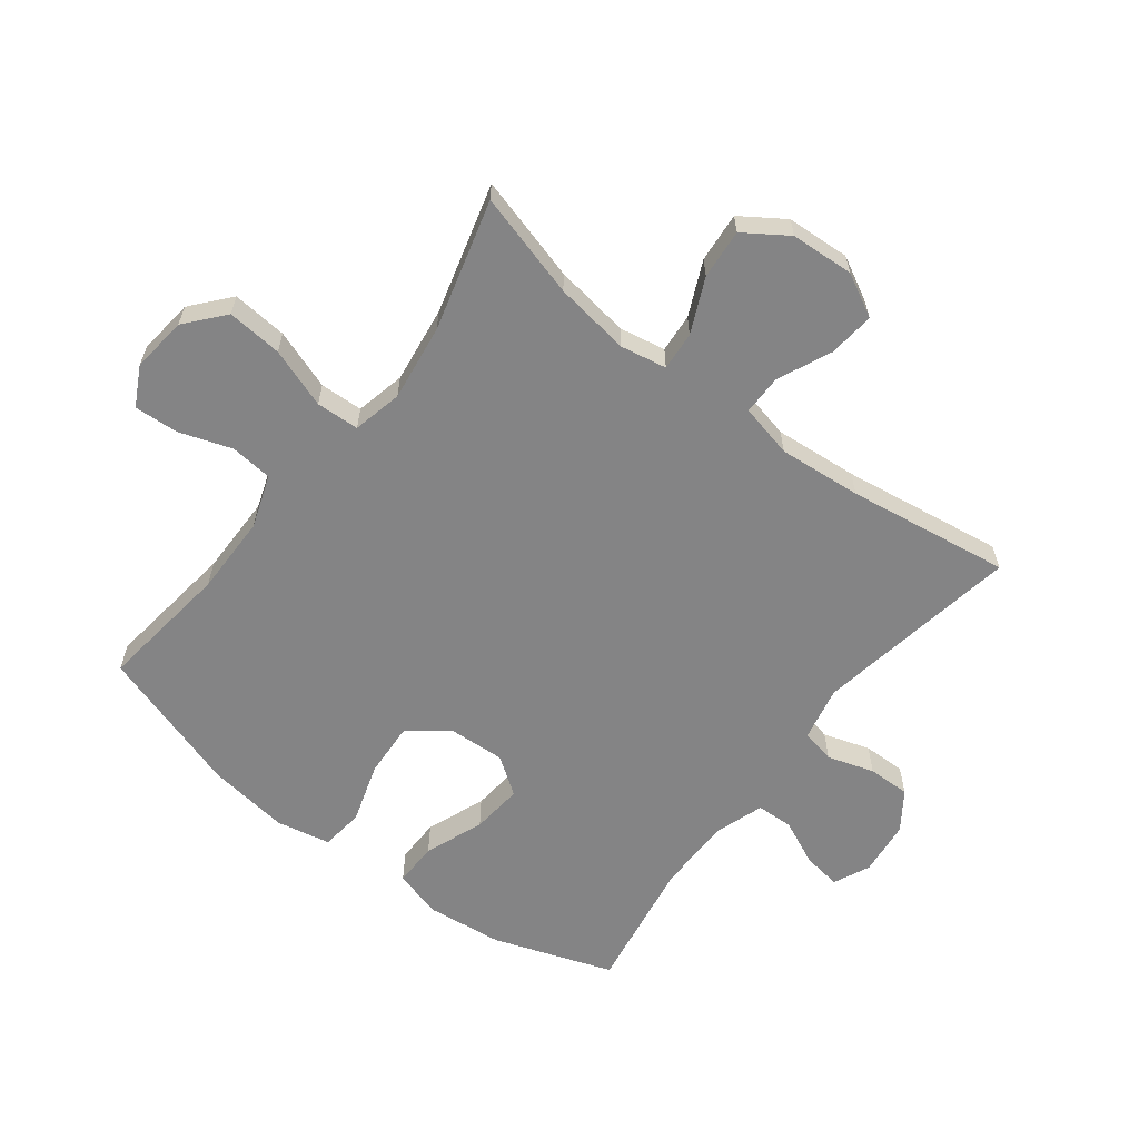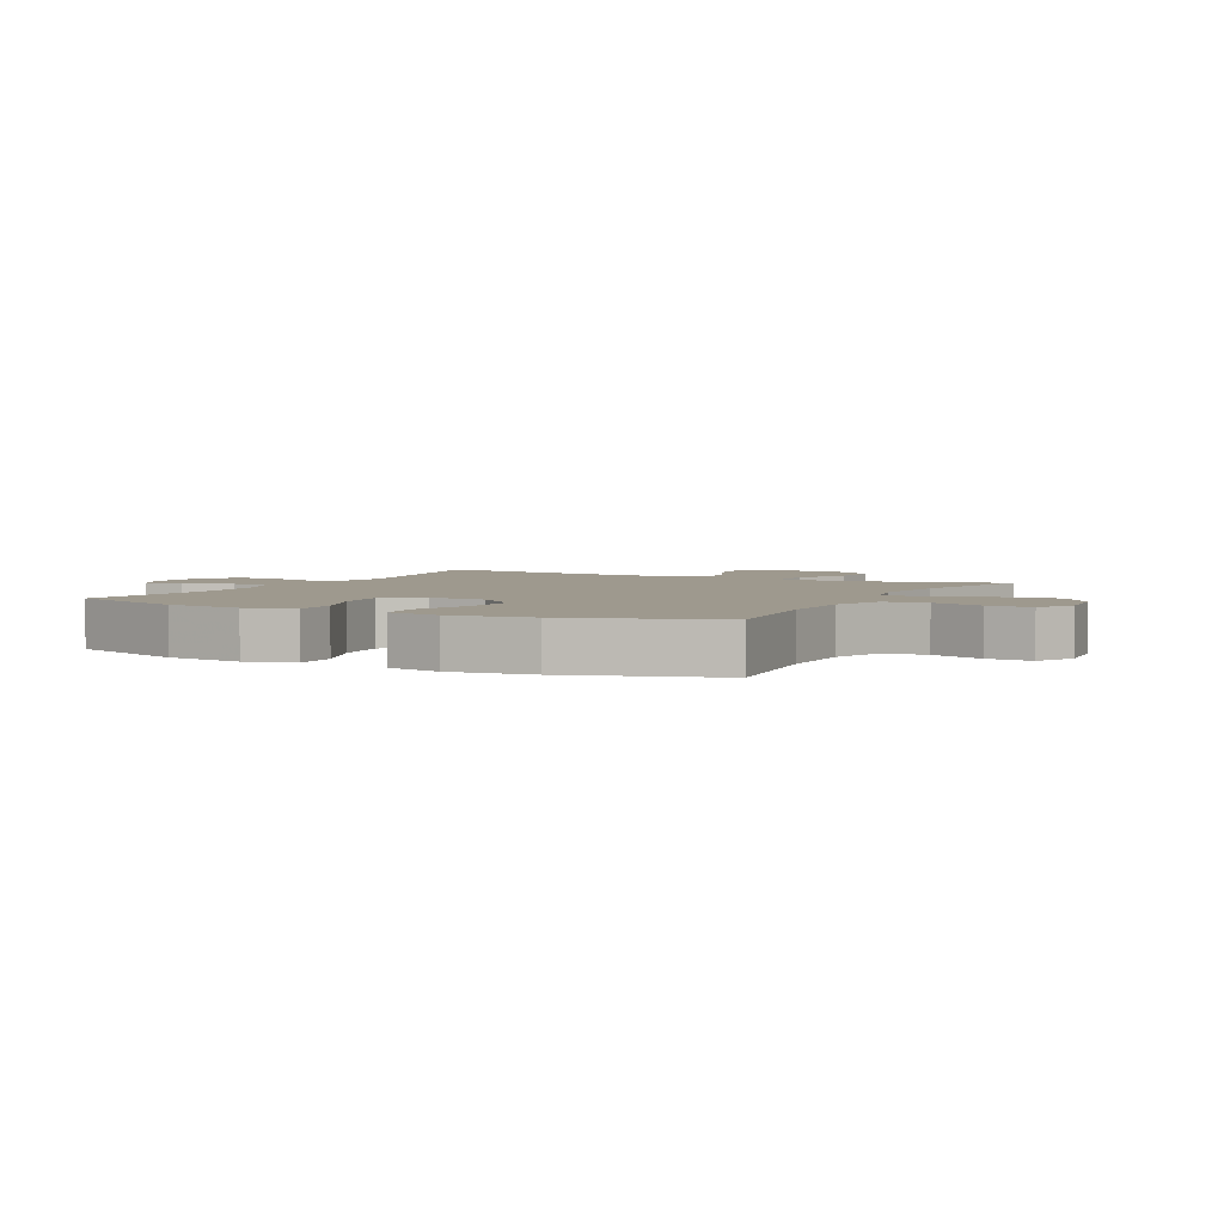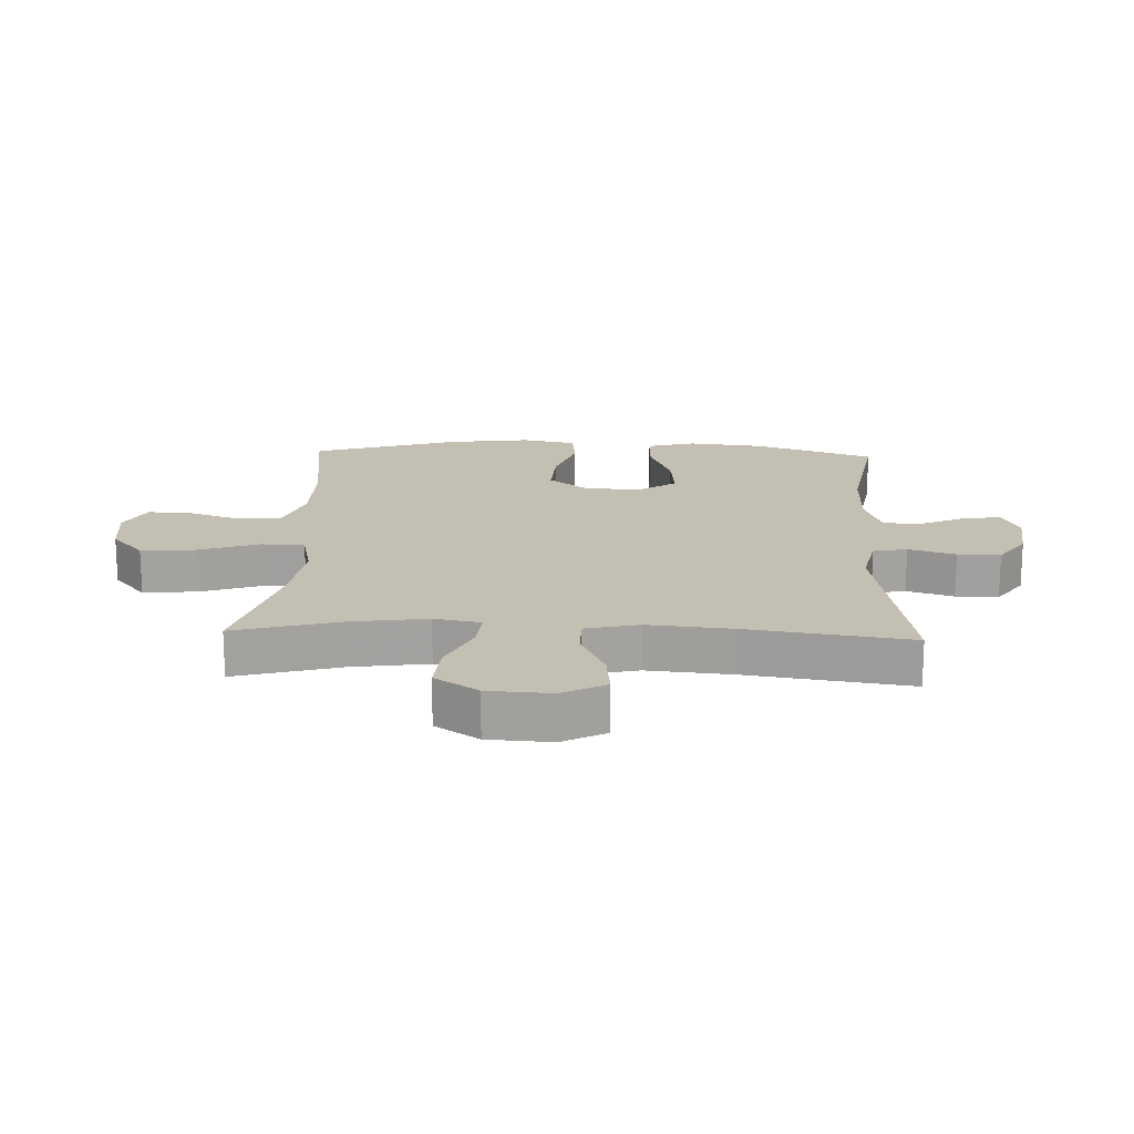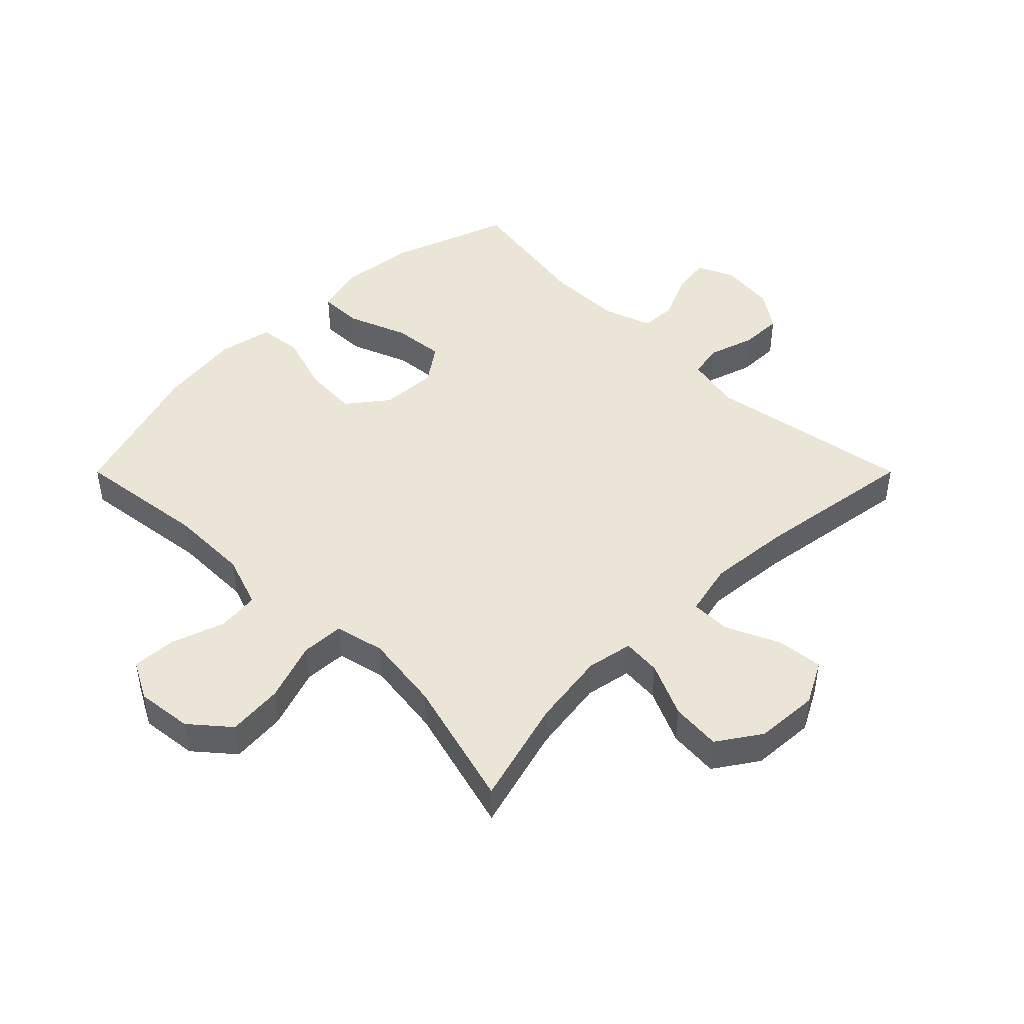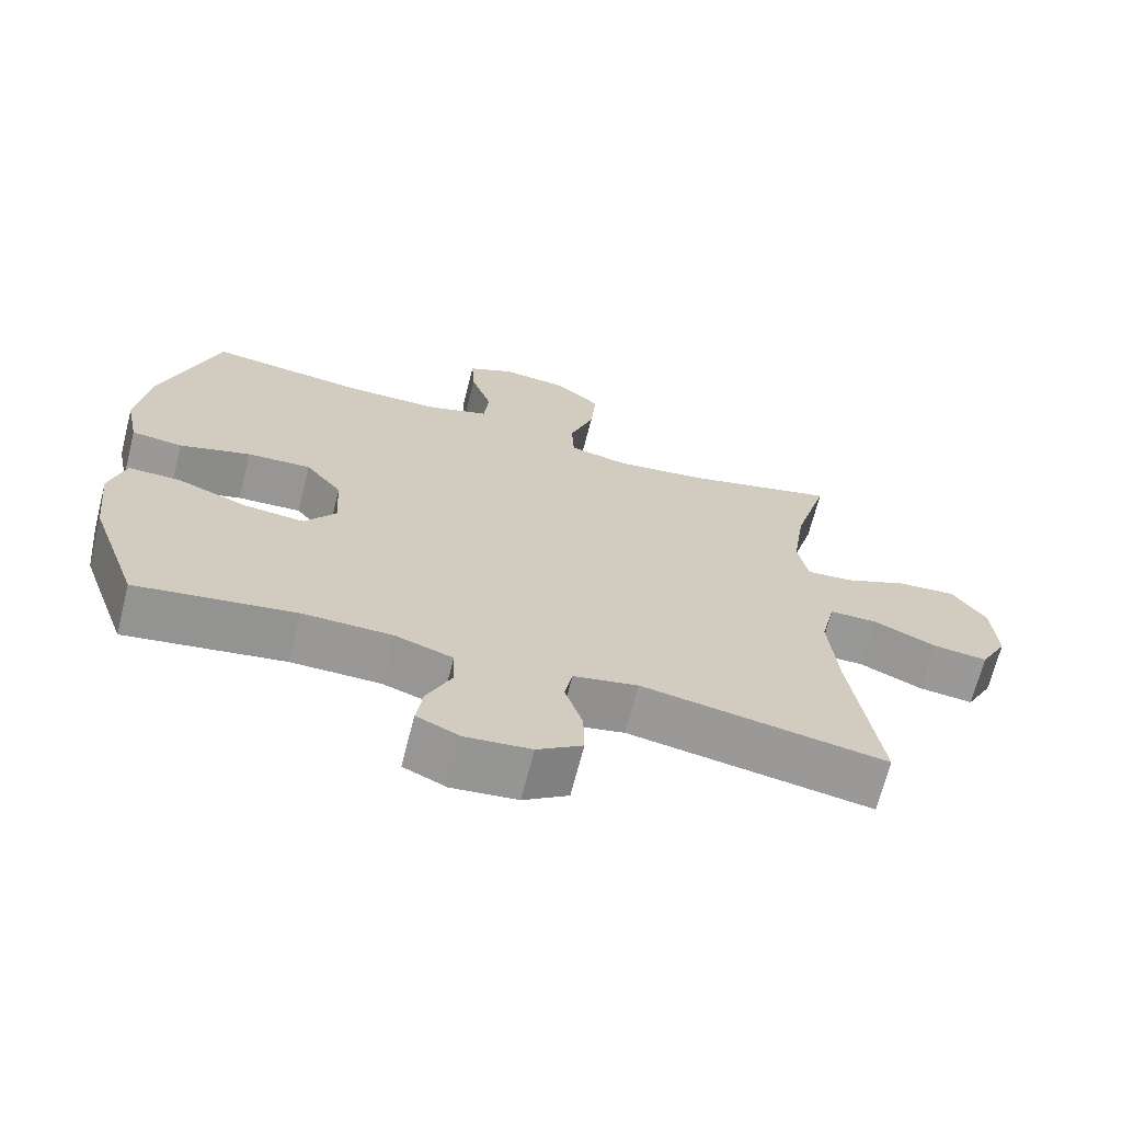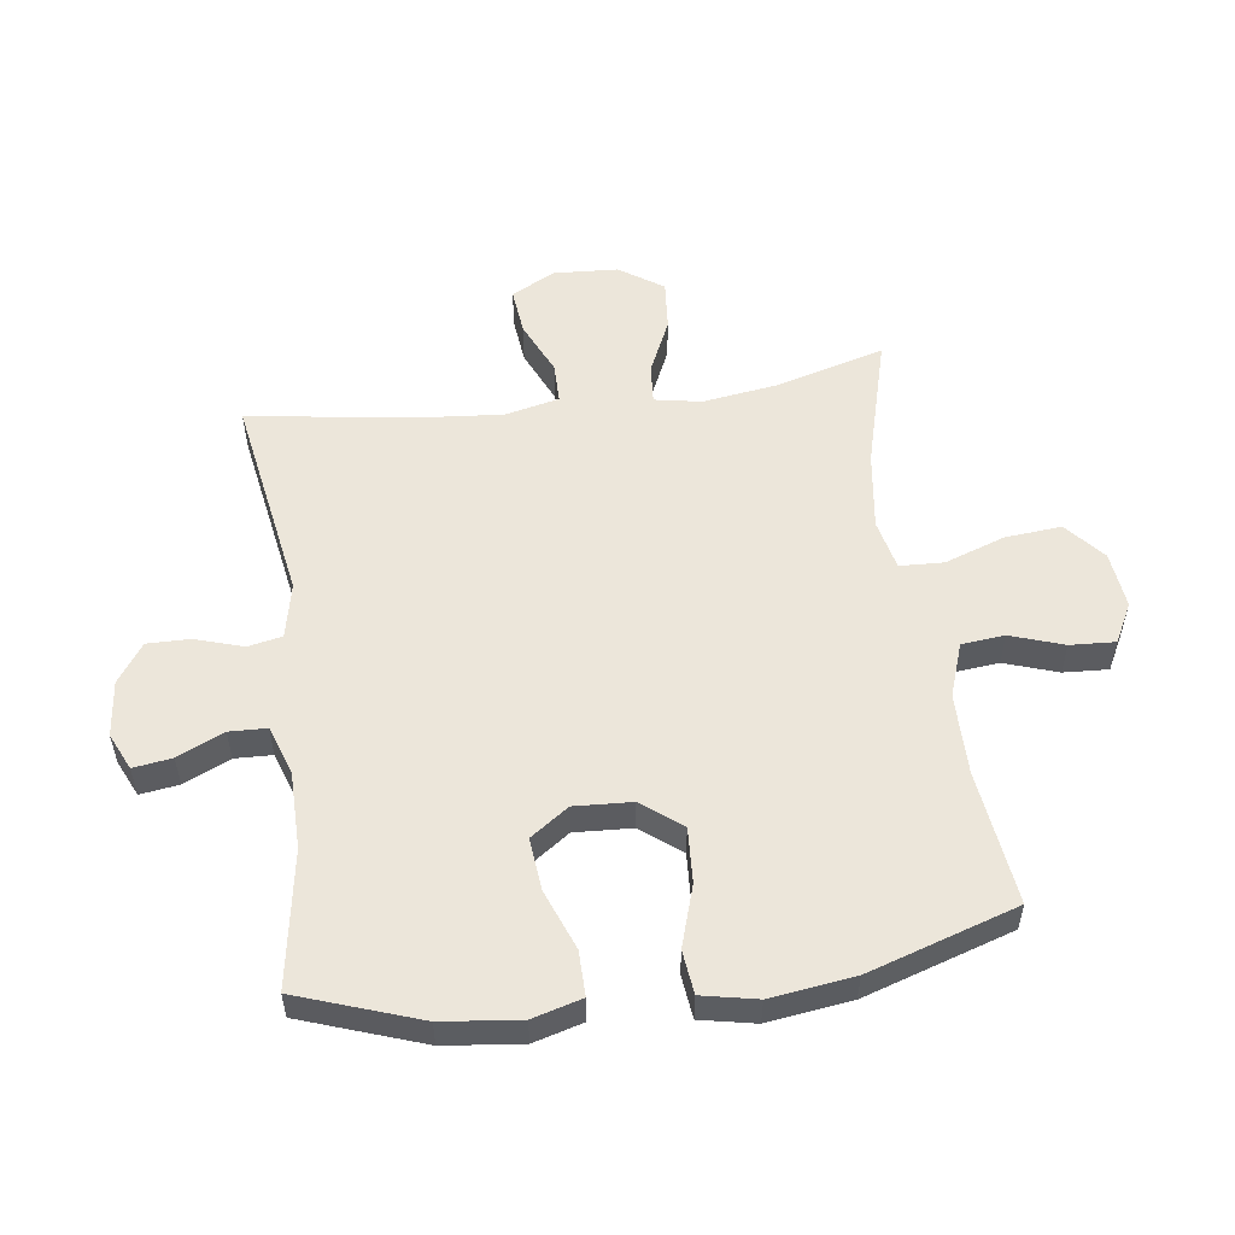
<metadata>
{"format":"obj","ext":"obj","renderer":"f3d","projection":"perspective","resolution":1024,"background":"white","views":[{"elev":-61.5,"azim":52.5,"up":"+Y"},{"elev":3.5,"azim":-62.6,"up":"+Y"},{"elev":17.7,"azim":92.3,"up":"+Y"},{"elev":45.6,"azim":45.0,"up":"+Y"},{"elev":-68.5,"azim":-14.3,"up":"+Z"},{"elev":54.3,"azim":-97.7,"up":"+Y"}]}
</metadata>
<code>
v 0.5 0.07 0.5
v 0.452 0.07 0.329
v 0.434 0.07 0.206
v 0.448 0.07 0.131
v 0.511 0.07 0.136
v 0.599 0.07 0.176
v 0.68 0.07 0.183
v 0.727 0.07 0.113
v 0.733 0.07 0.01
v 0.696 0.07 -0.06
v 0.621 0.07 -0.052
v 0.534 0.07 -0.013
v 0.469 0.07 -0.013
v 0.449 0.07 -0.1
v 0.461 0.07 -0.235
v 0.5 0.07 -0.5
v 0.165 0.07 -0.443
v 0.076 0.07 -0.462
v 0.065 0.07 -0.517
v 0.089 0.07 -0.593
v 0.09 0.07 -0.662
v 0.028 0.07 -0.705
v -0.062 0.07 -0.715
v -0.121 0.07 -0.688
v -0.112 0.07 -0.626
v -0.078 0.07 -0.552
v -0.08 0.07 -0.492
v -0.159 0.07 -0.465
v -0.282 0.07 -0.464
v -0.5 0.07 -0.5
v -0.568 0.07 -0.306
v -0.582 0.07 -0.182
v -0.56 0.07 -0.103
v -0.488 0.07 -0.104
v -0.392 0.07 -0.141
v -0.308 0.07 -0.149
v -0.265 0.07 -0.088
v -0.27 0.07 0.004
v -0.32 0.07 0.068
v -0.408 0.07 0.063
v -0.506 0.07 0.032
v -0.576 0.07 0.04
v -0.594 0.07 0.128
v -0.576 0.07 0.262
v -0.5 0.07 0.5
v -0.285 0.07 0.473
v -0.155 0.07 0.474
v -0.069 0.07 0.504
v -0.062 0.07 0.573
v -0.091 0.07 0.658
v -0.095 0.07 0.73
v -0.032 0.07 0.763
v 0.059 0.07 0.753
v 0.121 0.07 0.7
v 0.113 0.07 0.61
v 0.079 0.07 0.513
v 0.082 0.07 0.443
v 0.163 0.07 0.425
v 0.288 0.07 0.442
v 0.5 0 0.5
v 0.452 0 0.329
v 0.434 0 0.206
v 0.448 0 0.131
v 0.511 0 0.136
v 0.599 0 0.176
v 0.68 0 0.183
v 0.727 0 0.113
v 0.733 0 0.01
v 0.696 0 -0.06
v 0.621 0 -0.052
v 0.534 0 -0.013
v 0.469 0 -0.013
v 0.449 0 -0.1
v 0.461 0 -0.235
v 0.5 0 -0.5
v 0.165 0 -0.443
v 0.076 0 -0.462
v 0.065 0 -0.517
v 0.089 0 -0.593
v 0.09 0 -0.662
v 0.028 0 -0.705
v -0.062 0 -0.715
v -0.121 0 -0.688
v -0.112 0 -0.626
v -0.078 0 -0.552
v -0.08 0 -0.492
v -0.159 0 -0.465
v -0.282 0 -0.464
v -0.5 0 -0.5
v -0.568 0 -0.306
v -0.582 0 -0.182
v -0.56 0 -0.103
v -0.488 0 -0.104
v -0.392 0 -0.141
v -0.308 0 -0.149
v -0.265 0 -0.088
v -0.27 0 0.004
v -0.32 0 0.068
v -0.408 0 0.063
v -0.506 0 0.032
v -0.576 0 0.04
v -0.594 0 0.128
v -0.576 0 0.262
v -0.5 0 0.5
v -0.285 0 0.473
v -0.155 0 0.474
v -0.069 0 0.504
v -0.062 0 0.573
v -0.091 0 0.658
v -0.095 0 0.73
v -0.032 0 0.763
v 0.059 0 0.753
v 0.121 0 0.7
v 0.113 0 0.61
v 0.079 0 0.513
v 0.082 0 0.443
v 0.163 0 0.425
v 0.288 0 0.442
f 54 55 56
f 53 54 56
f 52 53 56
f 51 52 56
f 50 51 56
f 49 50 56
f 48 49 56 57
f 47 48 57
f 46 47 57 58
f 44 45 46
f 43 44 46
f 42 43 46
f 41 42 46
f 40 41 46
f 39 40 46 58
f 33 34 35
f 32 33 35
f 31 32 35
f 30 31 35
f 29 30 35
f 28 29 35 36
f 27 28 36 37
f 24 25 26
f 23 24 26
f 22 23 26
f 21 22 26
f 20 21 26
f 19 20 26
f 18 19 26 27
f 27 37 38
f 18 27 38
f 17 18 38
f 10 11 12
f 9 10 12
f 8 9 12
f 7 8 12
f 6 7 12
f 5 6 12
f 4 5 12 13
f 3 4 13 14
f 59 1 2
f 59 2 3
f 39 58 59
f 38 39 59
f 17 38 59
f 16 17 59
f 15 16 59
f 14 15 59
f 3 14 59
f 115 114 113
f 115 113 112
f 115 112 111
f 115 111 110
f 115 110 109
f 115 109 108
f 116 115 108 107
f 116 107 106
f 117 116 106 105
f 105 104 103
f 105 103 102
f 105 102 101
f 105 101 100
f 105 100 99
f 117 105 99 98
f 94 93 92
f 94 92 91
f 94 91 90
f 94 90 89
f 94 89 88
f 95 94 88 87
f 96 95 87 86
f 85 84 83
f 85 83 82
f 85 82 81
f 85 81 80
f 85 80 79
f 85 79 78
f 86 85 78 77
f 97 96 86
f 97 86 77
f 97 77 76
f 71 70 69
f 71 69 68
f 71 68 67
f 71 67 66
f 71 66 65
f 71 65 64
f 72 71 64 63
f 73 72 63 62
f 61 60 118
f 62 61 118
f 118 117 98
f 118 98 97
f 118 97 76
f 118 76 75
f 118 75 74
f 118 74 73
f 118 73 62
f 1 60 61 2
f 2 61 62 3
f 3 62 63 4
f 4 63 64 5
f 5 64 65 6
f 6 65 66 7
f 7 66 67 8
f 8 67 68 9
f 9 68 69 10
f 10 69 70 11
f 11 70 71 12
f 12 71 72 13
f 13 72 73 14
f 14 73 74 15
f 15 74 75 16
f 16 75 76 17
f 17 76 77 18
f 18 77 78 19
f 19 78 79 20
f 20 79 80 21
f 21 80 81 22
f 22 81 82 23
f 23 82 83 24
f 24 83 84 25
f 25 84 85 26
f 26 85 86 27
f 27 86 87 28
f 28 87 88 29
f 29 88 89 30
f 30 89 90 31
f 31 90 91 32
f 32 91 92 33
f 33 92 93 34
f 34 93 94 35
f 35 94 95 36
f 36 95 96 37
f 37 96 97 38
f 38 97 98 39
f 39 98 99 40
f 40 99 100 41
f 41 100 101 42
f 42 101 102 43
f 43 102 103 44
f 44 103 104 45
f 45 104 105 46
f 46 105 106 47
f 47 106 107 48
f 48 107 108 49
f 49 108 109 50
f 50 109 110 51
f 51 110 111 52
f 52 111 112 53
f 53 112 113 54
f 54 113 114 55
f 55 114 115 56
f 56 115 116 57
f 57 116 117 58
f 58 117 118 59
f 59 118 60 1

</code>
